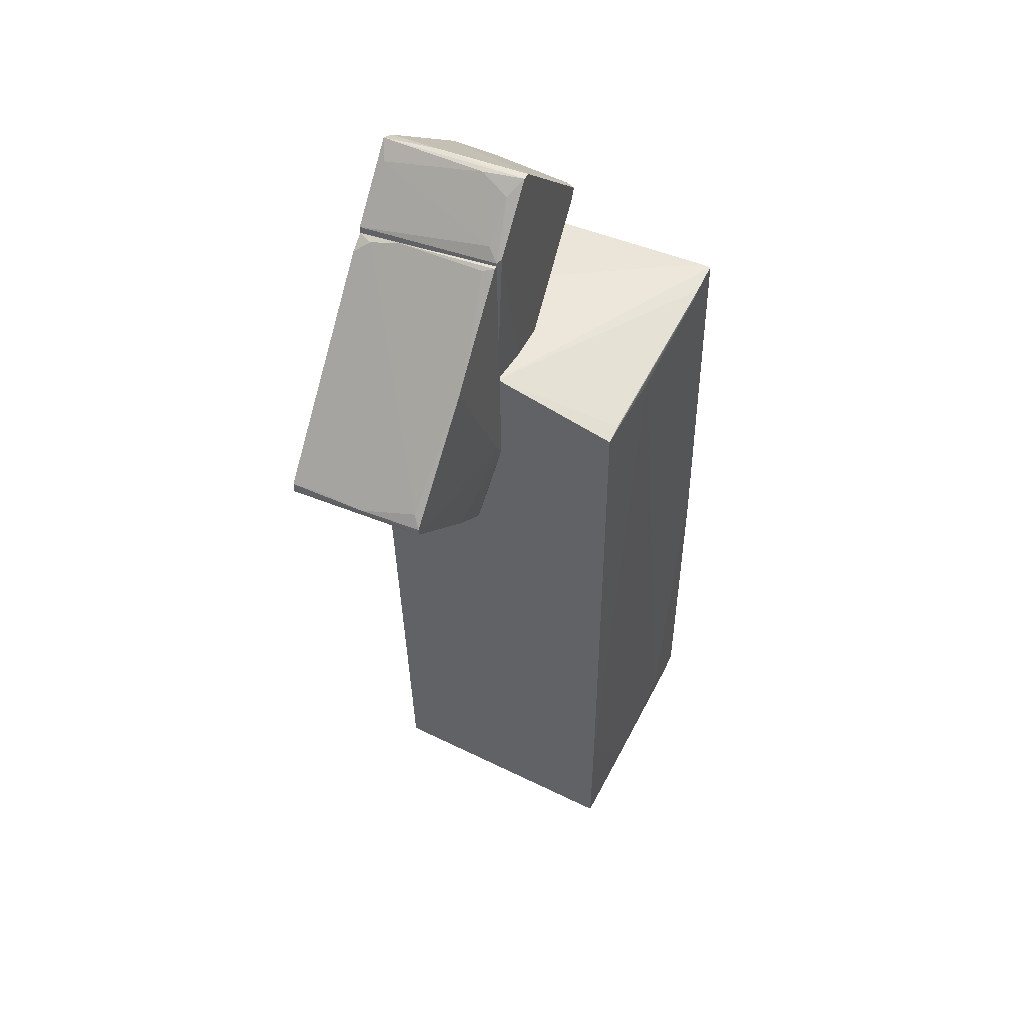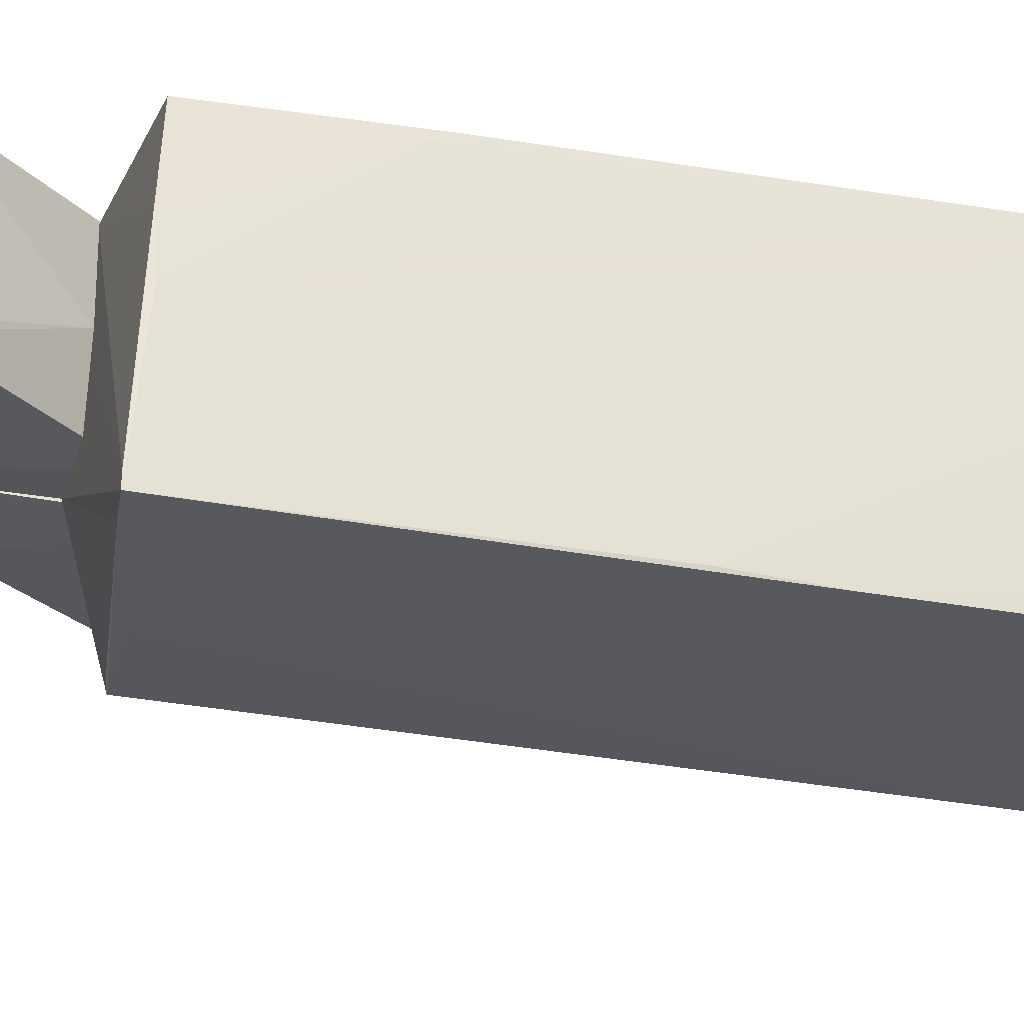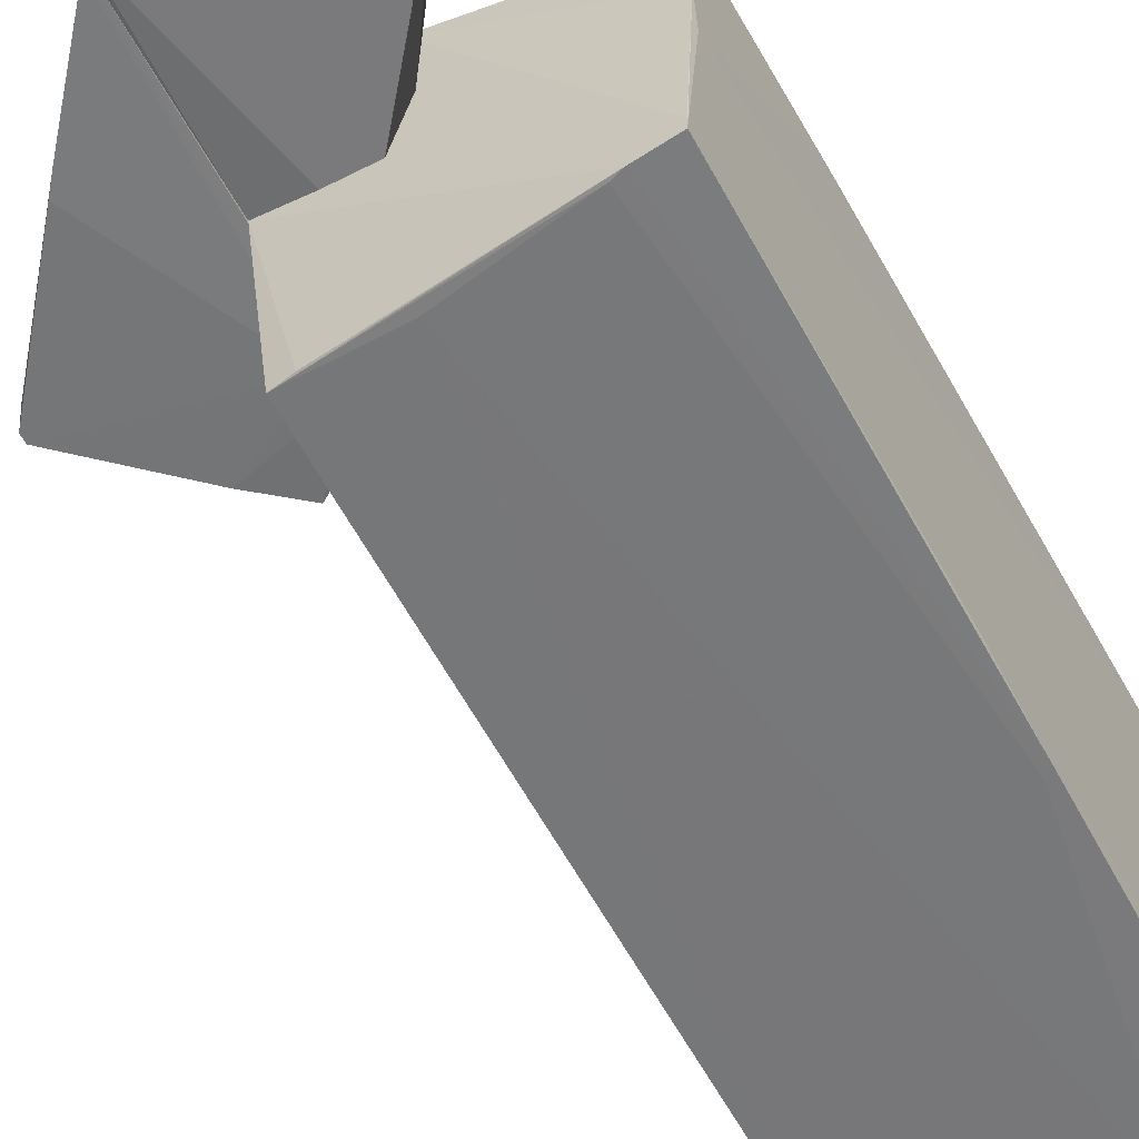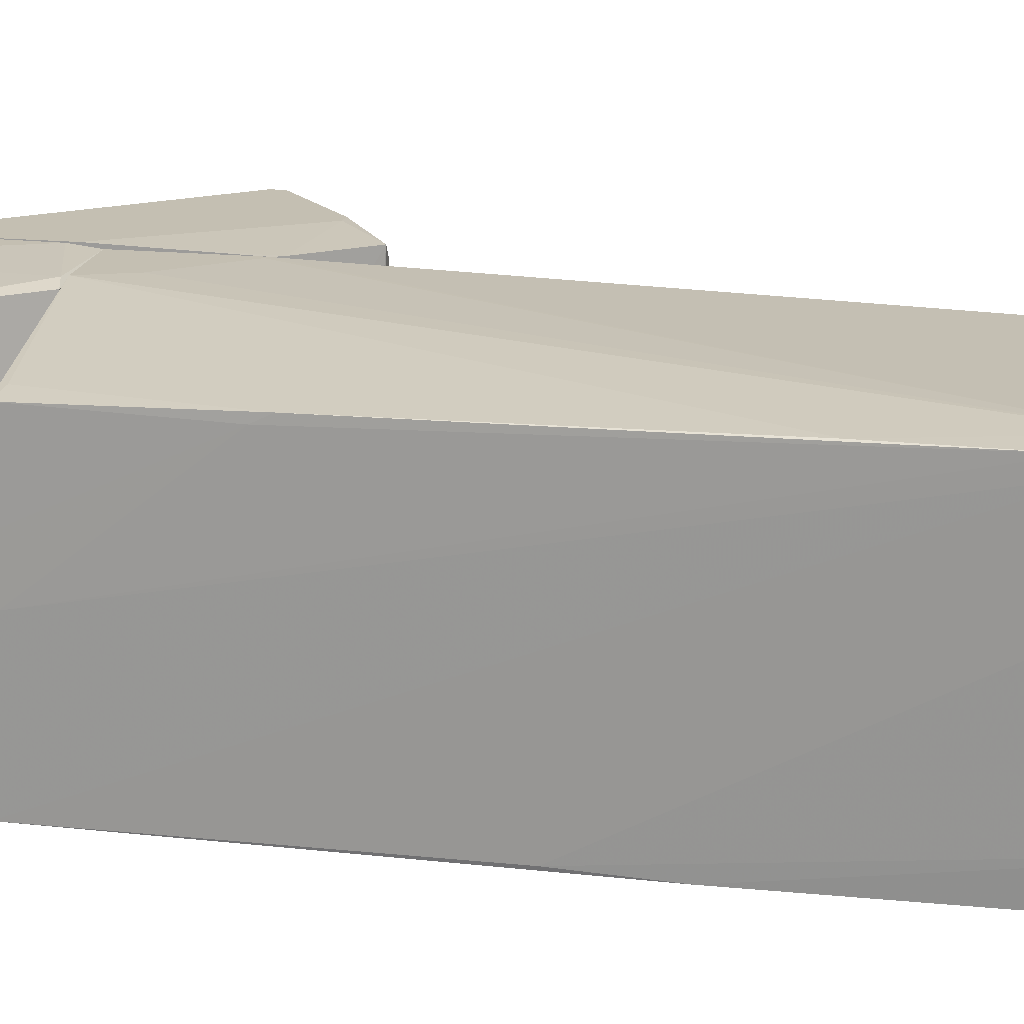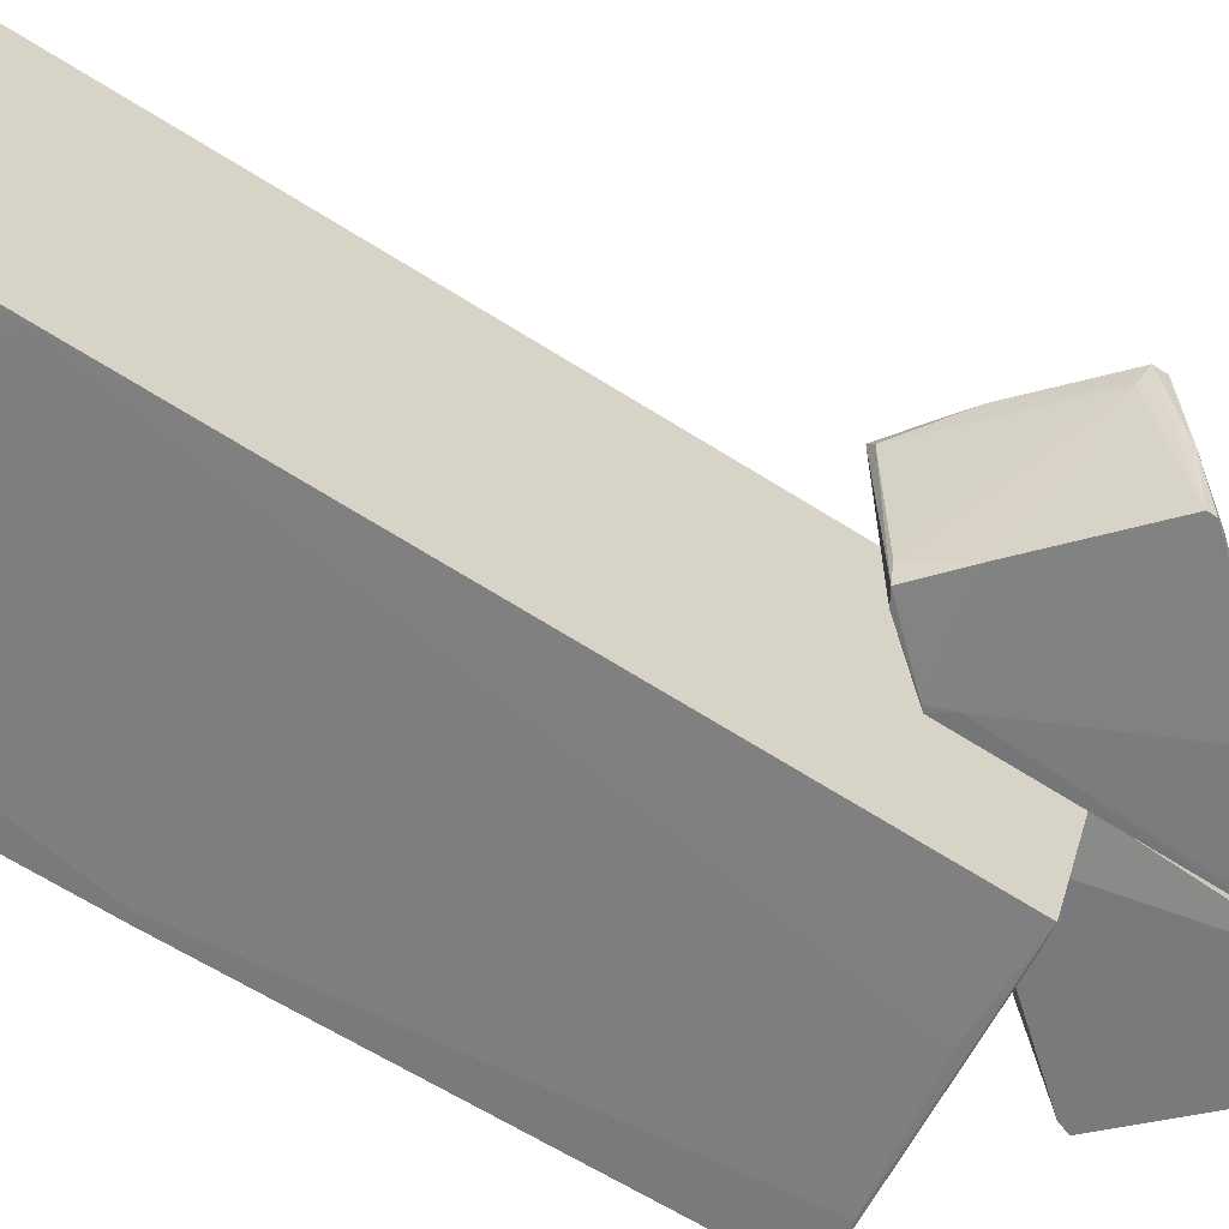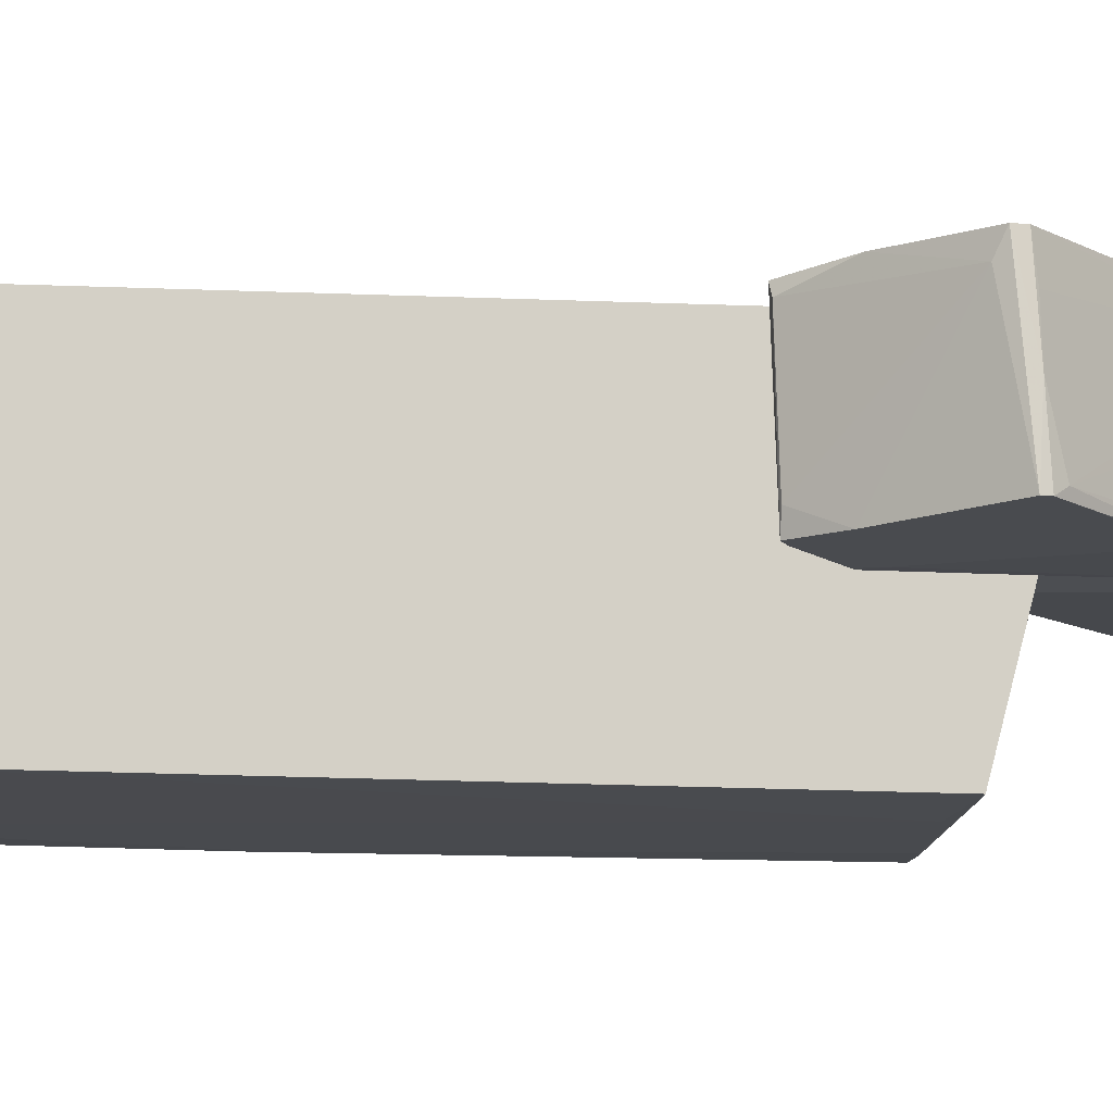
<metadata>
{"format":"obj","ext":"obj","renderer":"f3d","projection":"perspective","resolution":1024,"background":"white","views":[{"elev":50.6,"azim":115.6,"up":"+Y"},{"elev":-29.9,"azim":-105.3,"up":"+Z"},{"elev":-58.2,"azim":-152.2,"up":"+Z"},{"elev":17.6,"azim":-78.9,"up":"+Z"},{"elev":-58.2,"azim":55.1,"up":"+Z"},{"elev":-11.4,"azim":77.3,"up":"+Z"}]}
</metadata>
<code>
o convex_0
v 4.921 5.431 1.93
v 2.103 4.598 -0.05537
v 2.167 4.534 -0.05537
v 2.871 3.573 2.442
v 2.103 8.76 2.506
v 2.167 9.017 0.008578
v 4.985 5.367 0.07228
v 4.921 5.175 2.506
v 2.935 3.637 0.008578
v 2.103 4.598 2.442
v 2.359 8.568 2.506
v 4.857 5.687 0.2004
v 3.768 4.213 2.506
v 2.103 9.017 0.008578
v 3.32 7.608 0.008578
v 3 3.637 0.3288
v 4.921 5.367 2.506
v 4.793 5.046 2.186
v 3 3.573 2.25
v 2.103 6.647 2.506
v 2.743 3.765 0.008578
v 2.167 8.889 1.737
v 2.167 4.47 0.8412
v 3.576 4.15 0.008328
v 2.295 4.854 -0.05537
v 2.231 8.953 0.2007
v 4.985 5.494 0.07228
v 2.167 4.47 2.442
v 3.512 7.351 0.008328
v 3.576 4.213 2.506
v 2.231 8.76 2.25
v 4.985 5.431 1.161
f 12 31 32
f 5 2 10
f 2 5 14
f 11 5 17
f 13 8 17
f 7 8 18
f 8 13 18
f 16 18 19
f 4 9 19
f 13 4 19
f 9 16 19
f 18 13 19
f 5 10 20
f 2 3 21
f 9 4 21
f 3 9 21
f 14 5 22
f 6 14 22
f 10 2 23
f 2 21 23
f 21 4 23
f 9 3 24
f 16 9 24
f 7 18 24
f 18 16 24
f 3 2 25
f 2 14 25
f 14 6 25
f 6 15 25
f 24 3 25
f 7 24 25
f 15 6 26
f 12 15 26
f 22 12 26
f 6 22 26
f 15 12 27
f 7 25 27
f 20 10 28
f 10 23 28
f 23 4 28
f 25 15 29
f 15 27 29
f 27 25 29
f 4 13 30
f 17 5 30
f 13 17 30
f 5 20 30
f 28 4 30
f 20 28 30
f 5 11 31
f 17 1 31
f 11 17 31
f 22 5 31
f 12 22 31
f 8 7 32
f 1 17 32
f 17 8 32
f 27 12 32
f 7 27 32
f 31 1 32
o convex_1
v 0.05278 -6.099 -1.785
v 2.103 6.391 2.442
v 2.103 6.391 0.008673
v -2.125 6.262 0.7125
v -2.317 -5.713 2.122
v 2.103 -5.907 2.121
v -2.061 6.391 -2.233
v 2.103 -6.292 -2.169
v -2.125 -5.842 -2.298
v 2.103 5.814 -2.105
v -2.125 6.197 1.994
v 0.9492 6.39 2.442
v -2.125 -0.4631 -2.298
v 2.038 4.66 2.442
v -2.317 -3.793 2.122
v -1.804 -4.369 2.186
v -2.317 -5.585 1.353
v -1.164 -5.65 -2.298
v 1.91 -6.292 -1.785
v -2.189 3.444 2.057
v 0.629 5.878 -2.169
v -2.061 -5.778 1.801
v -2.189 -5.842 -1.529
v 2.103 -3.921 -2.169
v -2.125 6.197 -0.05582
v -1.484 6.326 -2.233
v -2.125 1.009 -2.233
v -2.253 -1.742 2.122
v 0.6931 6.39 2.378
v 1.846 -5.907 2.122
v -1.292 6.262 -2.233
v -2.317 -3.985 1.929
v 1.782 5.878 -2.105
v -2.189 3.7 1.929
v 1.782 -6.292 -1.913
v -1.42 -5.778 2.122
v -1.74 -5.907 -2.298
v 1.206 5.686 2.442
v -2.061 6.391 -2.041
v 0.629 -6.098 -2.233
v -1.997 -0.5252 -2.298
v 2.103 4.66 2.442
v -1.74 6.134 2.058
f 52 44 75
f 35 34 38
f 34 35 39
f 35 38 40
f 35 40 42
f 34 44 46
f 47 37 48
f 37 47 49
f 41 45 50
f 40 38 51
f 45 41 55
f 37 49 55
f 54 37 55
f 33 54 55
f 42 40 56
f 53 42 56
f 50 53 56
f 36 39 57
f 39 35 58
f 45 39 58
f 39 45 59
f 45 55 59
f 55 49 59
f 48 44 60
f 47 48 60
f 44 52 60
f 52 47 60
f 36 43 61
f 43 44 61
f 44 34 61
f 38 48 62
f 51 38 62
f 42 53 63
f 58 42 63
f 45 58 63
f 49 47 64
f 57 39 64
f 47 57 64
f 39 59 64
f 59 49 64
f 35 42 65
f 58 35 65
f 42 58 65
f 43 36 66
f 52 43 66
f 47 52 66
f 36 57 66
f 57 47 66
f 40 51 67
f 54 33 67
f 51 54 67
f 48 37 68
f 37 54 68
f 54 51 68
f 62 48 68
f 51 62 68
f 41 50 69
f 33 55 69
f 55 41 69
f 40 67 69
f 67 33 69
f 46 44 70
f 48 46 70
f 44 48 70
f 34 39 71
f 39 36 71
f 61 34 71
f 36 61 71
f 56 40 72
f 50 56 72
f 40 69 72
f 69 50 72
f 50 45 73
f 53 50 73
f 45 63 73
f 63 53 73
f 38 34 74
f 34 46 74
f 48 38 74
f 46 48 74
f 44 43 75
f 43 52 75
o convex_2
v 1.398 9.785 2.378
v -0.908 8.376 1.481
v -0.8437 8.376 0.585
v 2.103 6.391 2.442
v 2.038 9.145 -0.05537
v 0.757 6.391 -0.05537
v 1.077 10.17 -0.05537
v -0.908 8.376 2.378
v 2.103 6.391 0.008572
v 0.6291 6.391 2.378
v 2.103 8.889 2.506
v -0.7798 8.44 -0.05537
v 0.8852 9.913 2.506
v 0.5012 6.391 1.033
v -0.6516 8.76 2.186
v 2.038 6.776 2.506
v 1.27 10.11 0.649
v 2.103 9.081 0.008572
v 1.142 10.04 2.506
v -0.908 8.504 1.481
v -0.7156 8.249 -0.05537
v 0.8852 6.455 2.442
v -0.8437 8.249 2.378
v -0.7798 8.504 0.07251
v 1.462 9.913 0.1367
v 1.398 6.391 -0.05537
v -0.908 8.504 2.378
v 1.974 9.273 0.2006
v 1.205 10.17 -0.05537
v 0.8852 9.657 2.506
v 1.077 10.11 1.545
v -0.7798 8.312 0.07251
f 96 89 107
f 80 81 82
f 79 84 86
f 82 81 87
f 84 79 89
f 81 84 89
f 79 85 89
f 79 86 91
f 86 88 91
f 84 80 93
f 86 84 93
f 86 76 94
f 88 86 94
f 76 92 94
f 78 77 95
f 77 83 95
f 87 78 95
f 90 82 95
f 87 81 96
f 81 89 96
f 85 79 97
f 79 91 97
f 83 77 98
f 77 89 98
f 89 85 98
f 85 97 98
f 97 83 98
f 82 87 99
f 87 95 99
f 95 82 99
f 93 80 100
f 81 80 101
f 80 84 101
f 84 81 101
f 83 88 102
f 88 90 102
f 95 83 102
f 90 95 102
f 76 86 103
f 92 76 103
f 86 93 103
f 100 92 103
f 93 100 103
f 80 82 104
f 94 92 104
f 100 80 104
f 92 100 104
f 88 83 105
f 91 88 105
f 83 97 105
f 97 91 105
f 82 90 106
f 90 88 106
f 88 94 106
f 104 82 106
f 94 104 106
f 77 78 107
f 78 87 107
f 89 77 107
f 87 96 107

</code>
